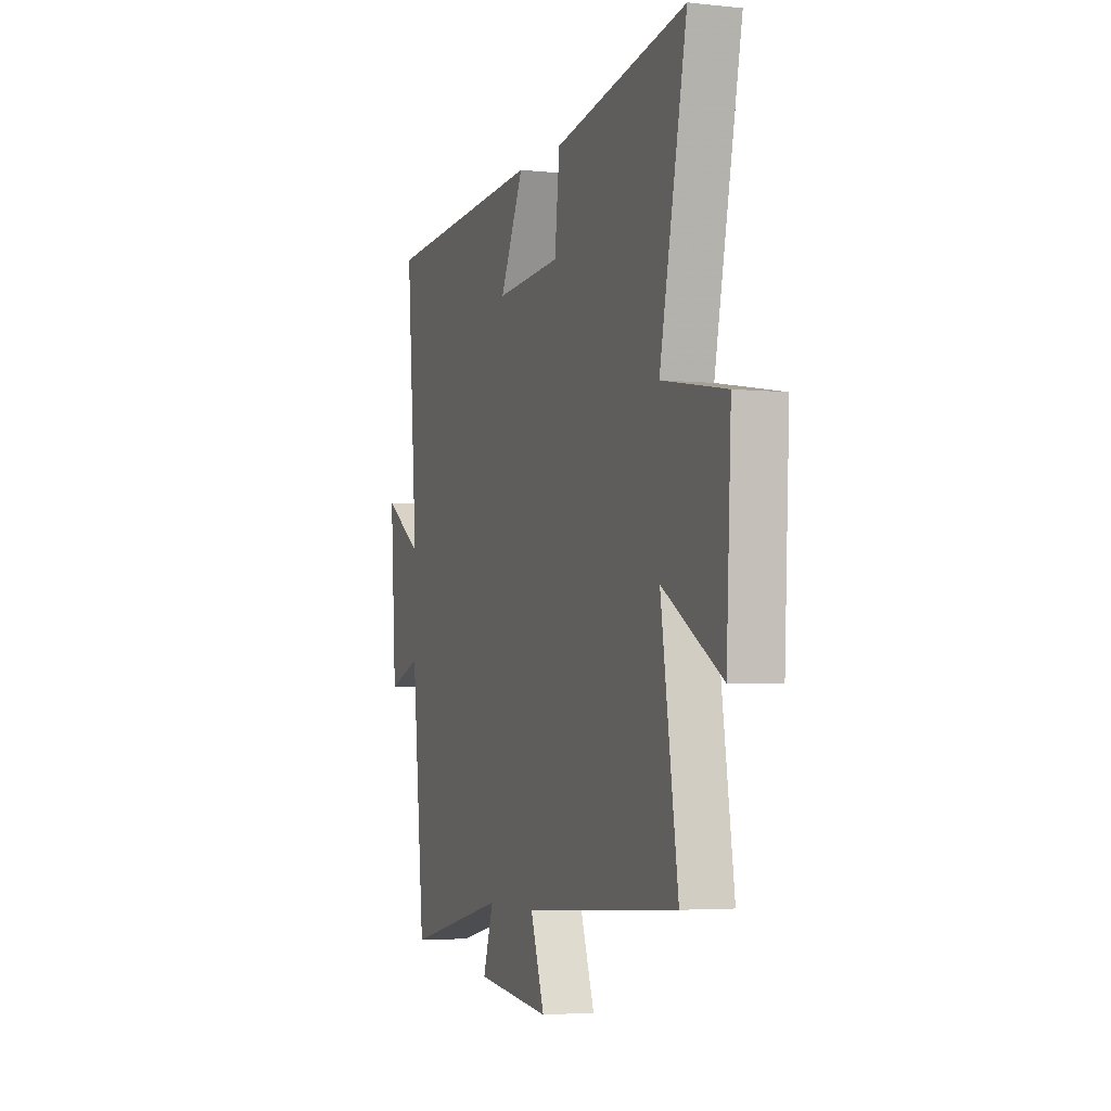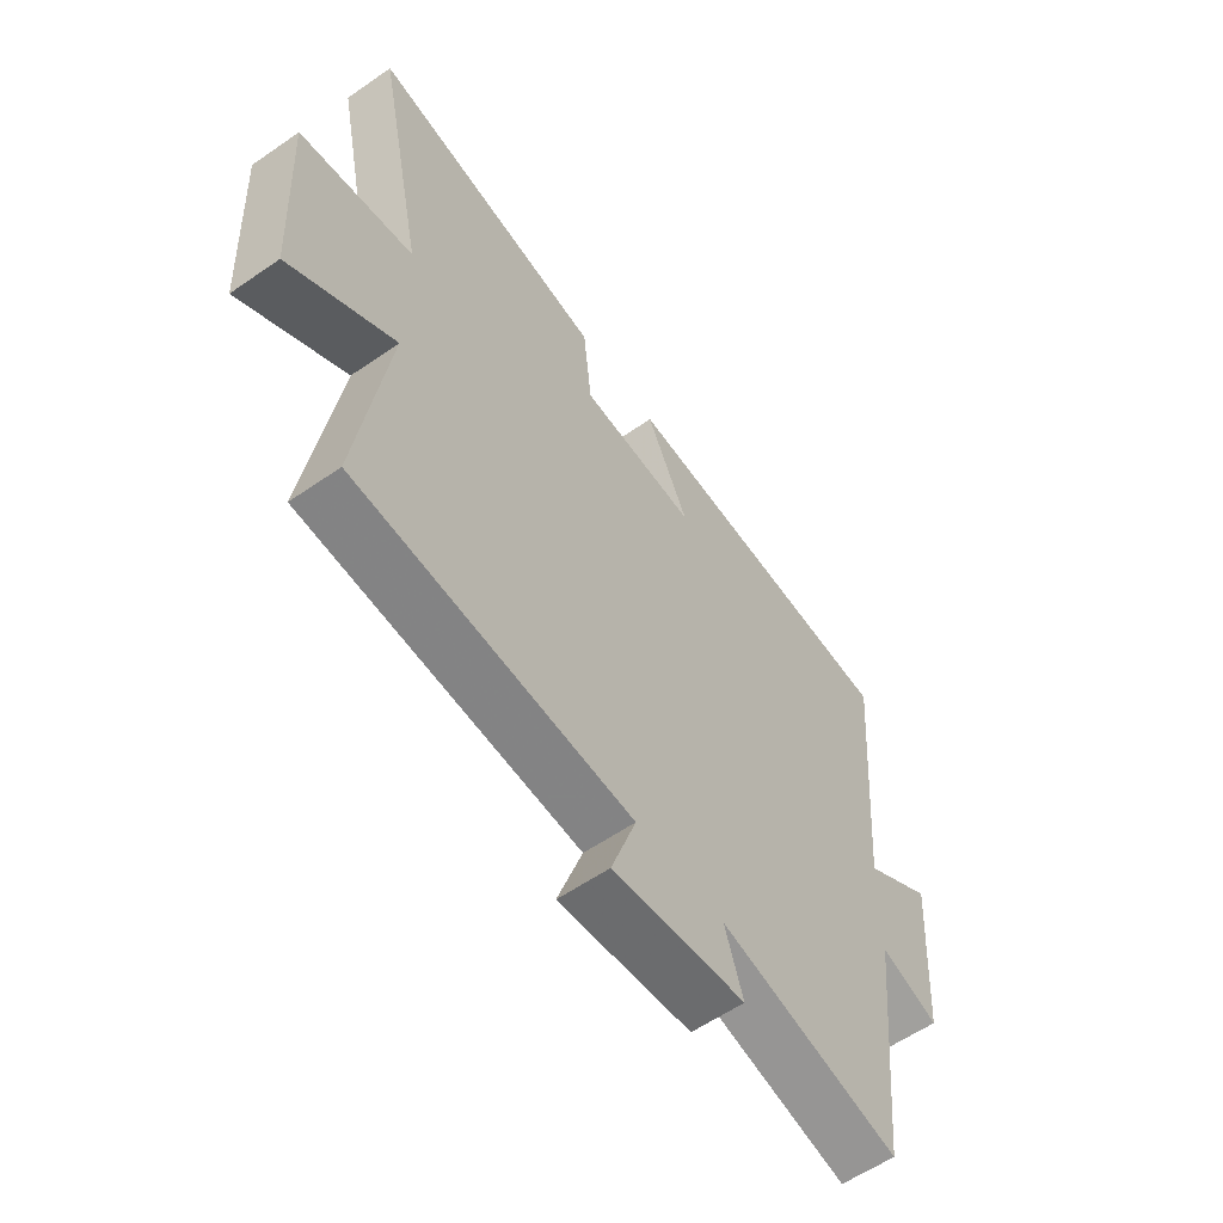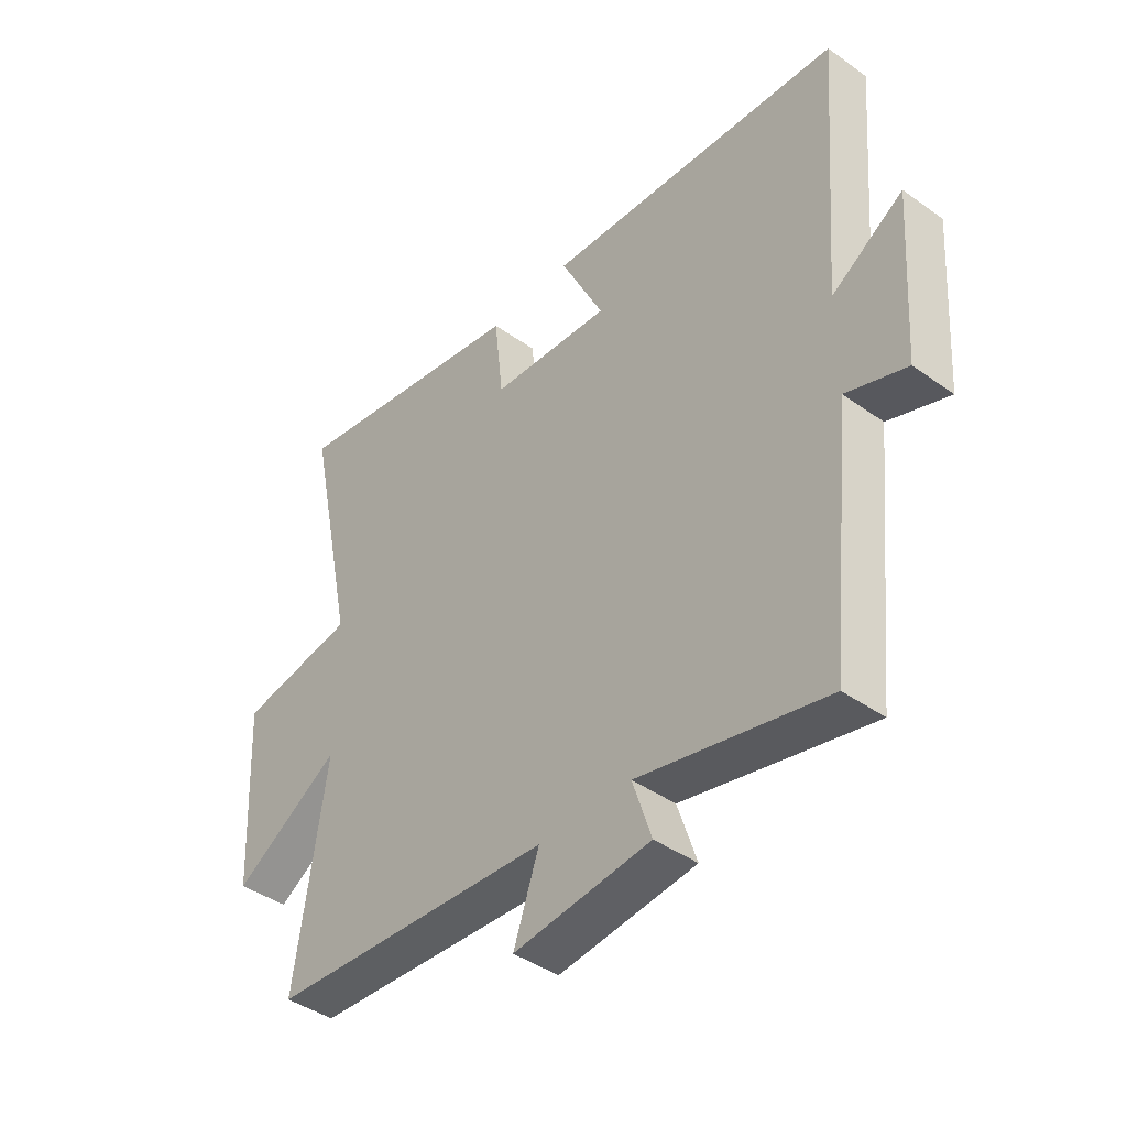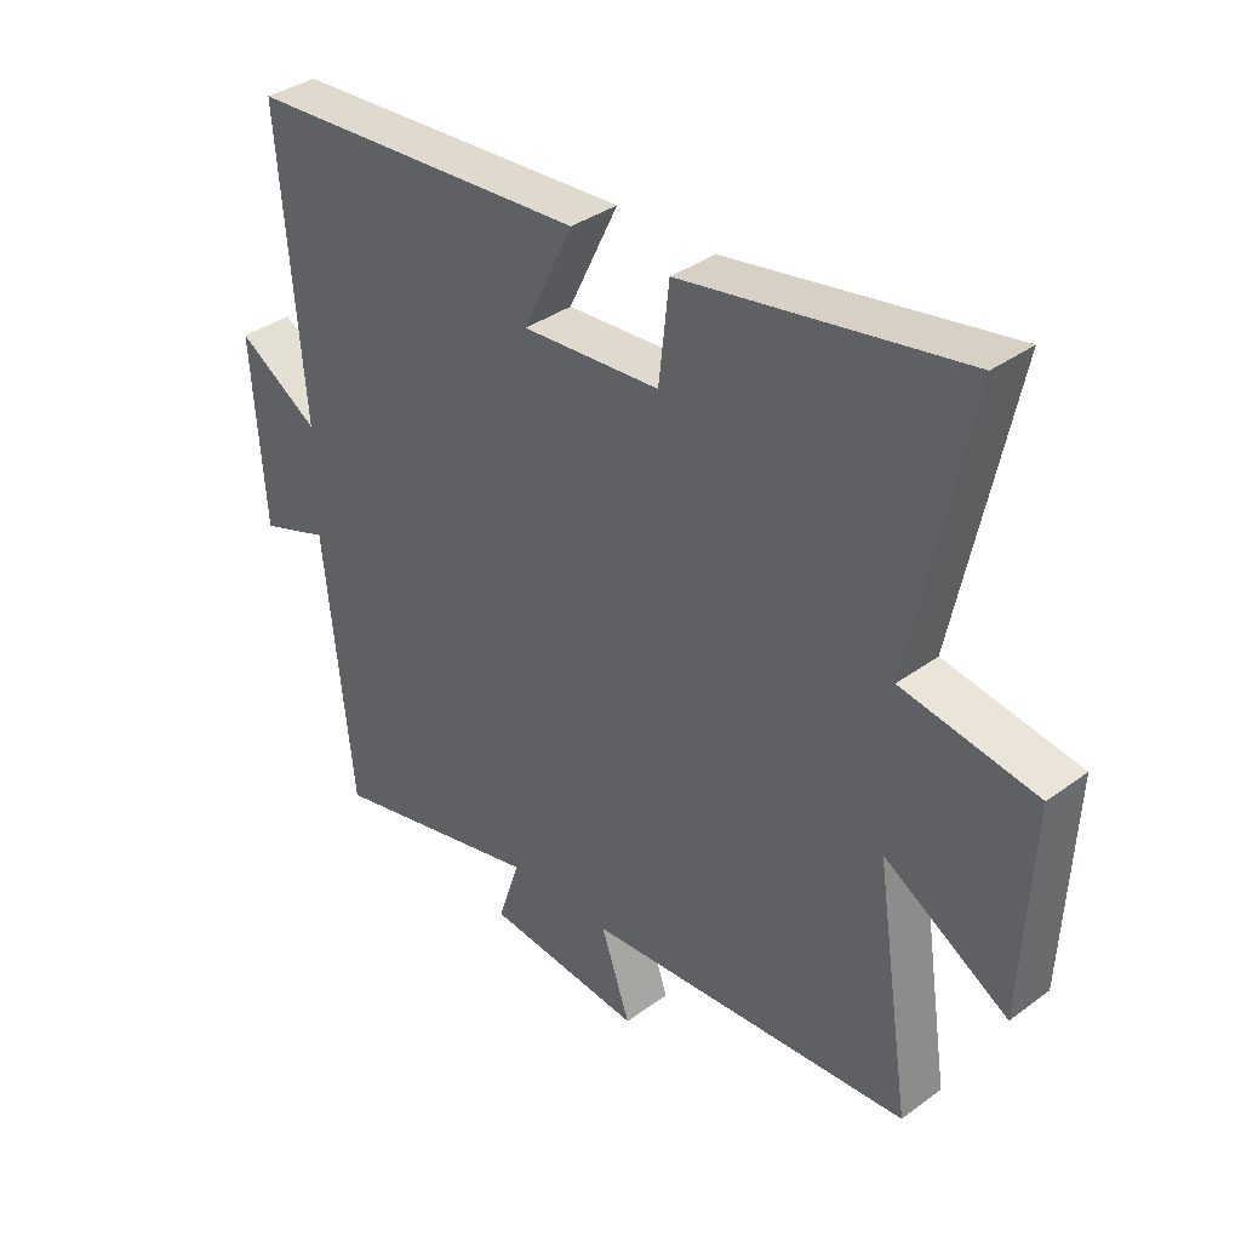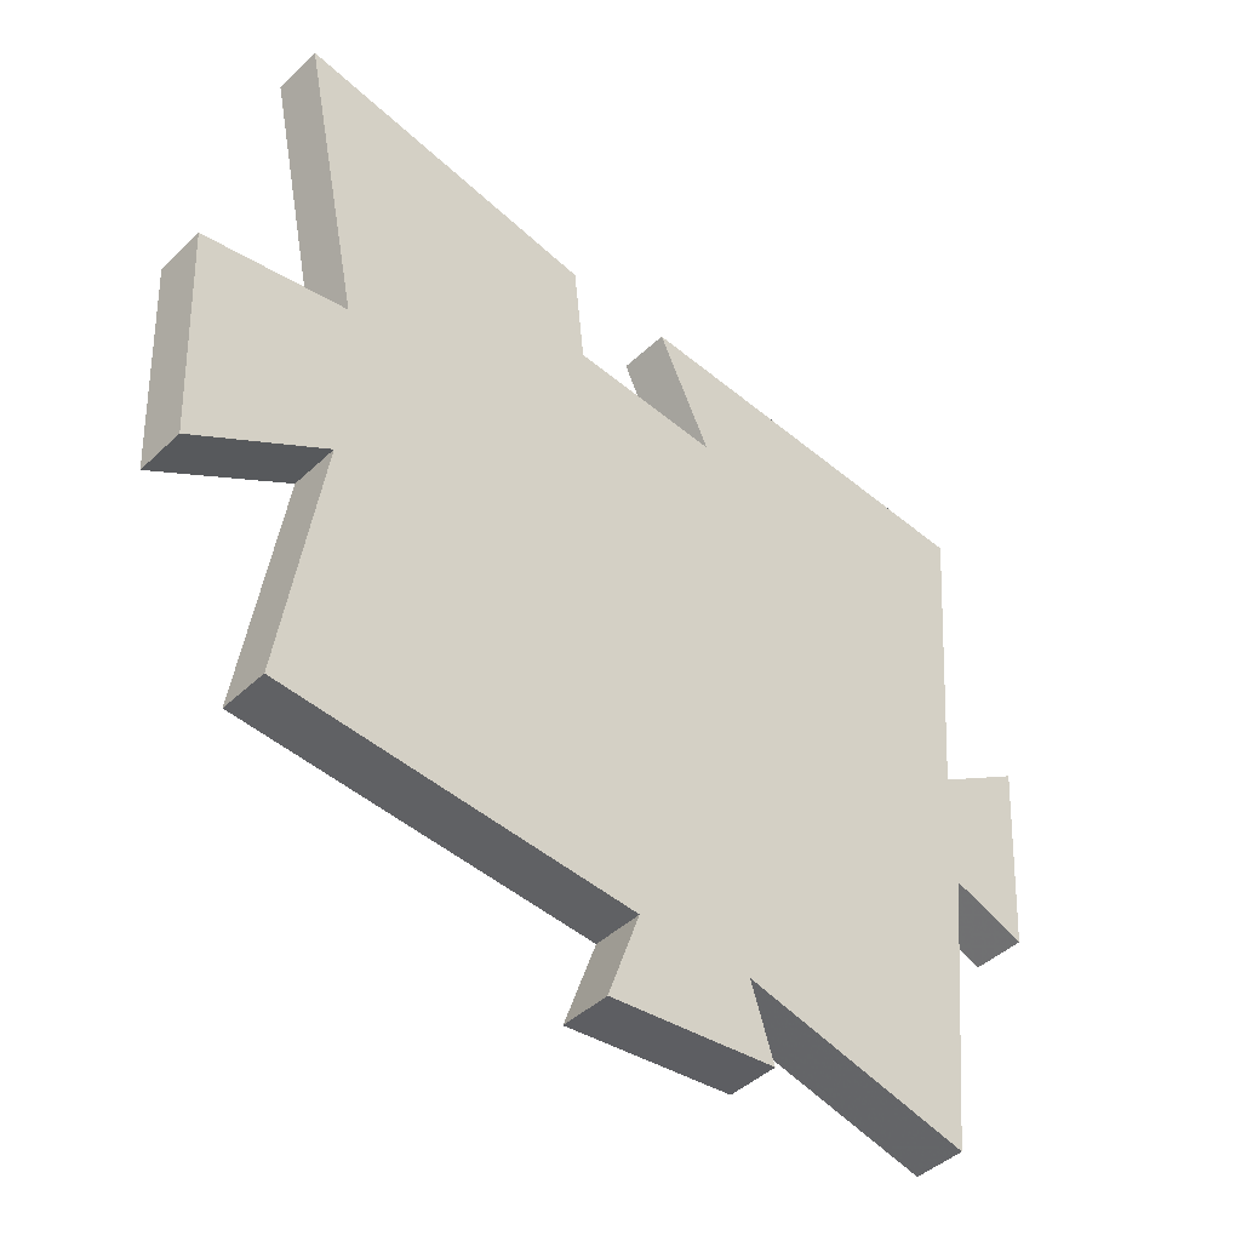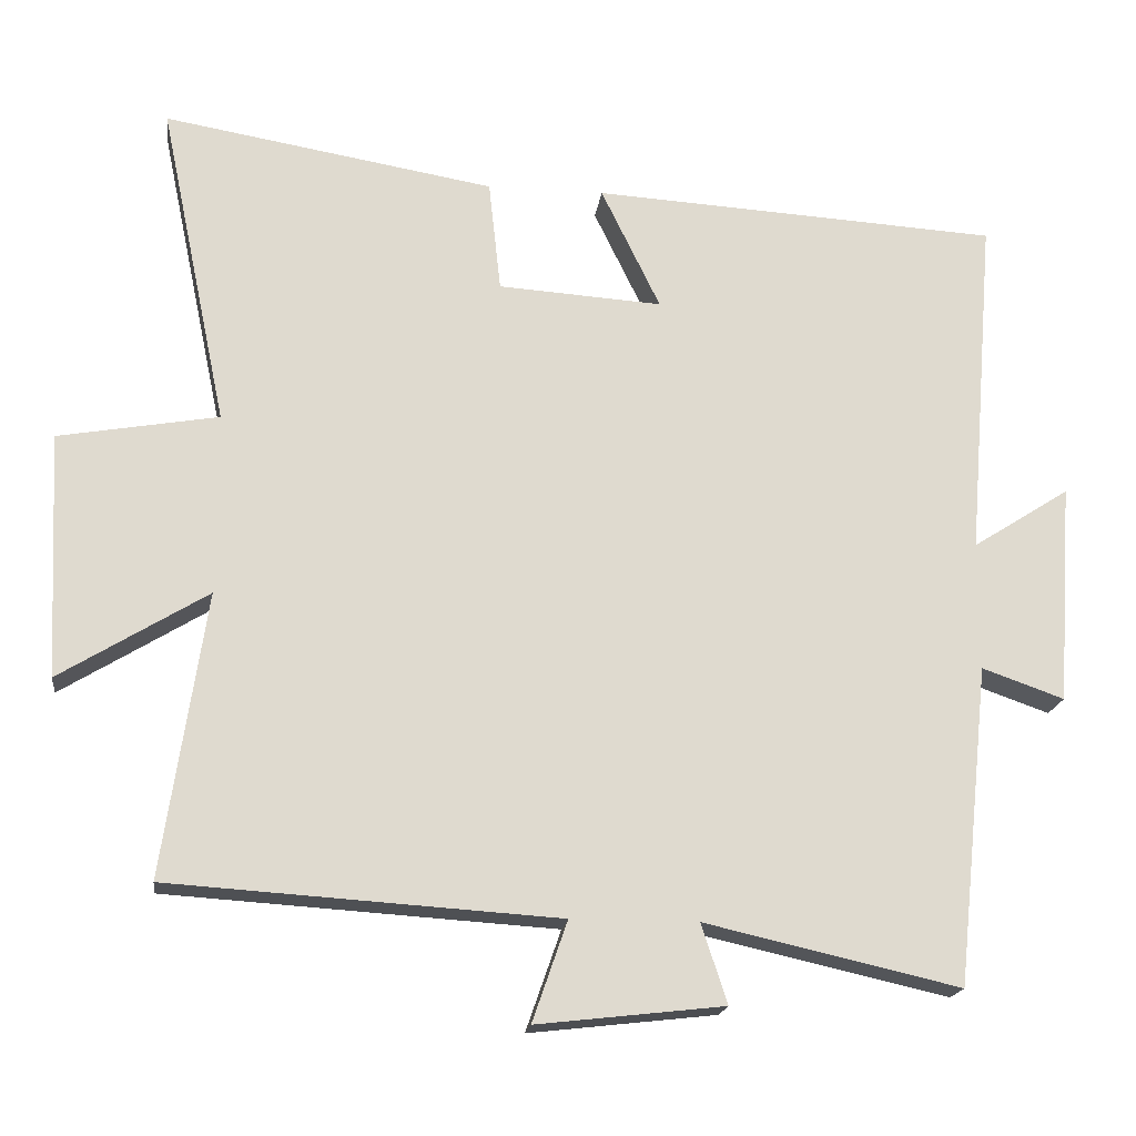
<metadata>
{"format":"obj","ext":"obj","renderer":"f3d","projection":"perspective","resolution":1024,"background":"white","views":[{"elev":-3.9,"azim":-109.7,"up":"+Z"},{"elev":-58.5,"azim":-54.4,"up":"+Z"},{"elev":-42.2,"azim":49.5,"up":"+Z"},{"elev":36.1,"azim":-133.8,"up":"+Z"},{"elev":-44.3,"azim":-42.4,"up":"+Z"},{"elev":-18.5,"azim":-7.2,"up":"+Z"}]}
</metadata>
<code>
v 0.456 0.07 -0.576
v 0.121 0.07 -0.5
v 0.155 0.07 -0.604
v -0.091 0.07 -0.632
v -0.045 0.07 -0.5
v -0.556 0.07 -0.467
v -0.5 0.07 -0.093
v -0.694 0.07 -0.212
v -0.71 0.07 0.11
v -0.5 0.07 0.147
v -0.589 0.07 0.574
v -0.153 0.07 0.5
v -0.137 0.07 0.353
v 0.079 0.07 0.339
v 0.001 0.07 0.5
v 0.537 0.07 0.468
v 0.5 0.07 0.014
v 0.628 0.07 0.096
v 0.608 0.07 -0.194
v 0.5 0.07 -0.156
v 0.456 0 -0.576
v 0.121 0 -0.5
v 0.155 0 -0.604
v -0.091 0 -0.632
v -0.045 0 -0.5
v -0.556 0 -0.467
v -0.5 0 -0.093
v -0.694 0 -0.212
v -0.71 0 0.11
v -0.5 0 0.147
v -0.589 0 0.574
v -0.153 0 0.5
v -0.137 0 0.353
v 0.079 0 0.339
v 0.001 0 0.5
v 0.537 0 0.468
v 0.5 0 0.014
v 0.628 0 0.096
v 0.608 0 -0.194
v 0.5 0 -0.156
f 17 18 19 20
f 17 20 1 2
f 14 15 16 17
f 13 14 17 2
f 10 11 12 13
f 10 13 2
f 7 8 9 10
f 7 10 2 3
f 5 6 7
f 5 7 3
f 3 4 5
f 40 39 38 37
f 22 21 40 37
f 37 36 35 34
f 22 37 34 33
f 33 32 31 30
f 22 33 30
f 30 29 28 27
f 23 22 30 27
f 27 26 25
f 23 27 25
f 25 24 23
f 1 21 22 2
f 2 22 23 3
f 3 23 24 4
f 4 24 25 5
f 5 25 26 6
f 6 26 27 7
f 7 27 28 8
f 8 28 29 9
f 9 29 30 10
f 10 30 31 11
f 11 31 32 12
f 12 32 33 13
f 13 33 34 14
f 14 34 35 15
f 15 35 36 16
f 16 36 37 17
f 17 37 38 18
f 18 38 39 19
f 19 39 40 20
f 20 40 21 1

</code>
